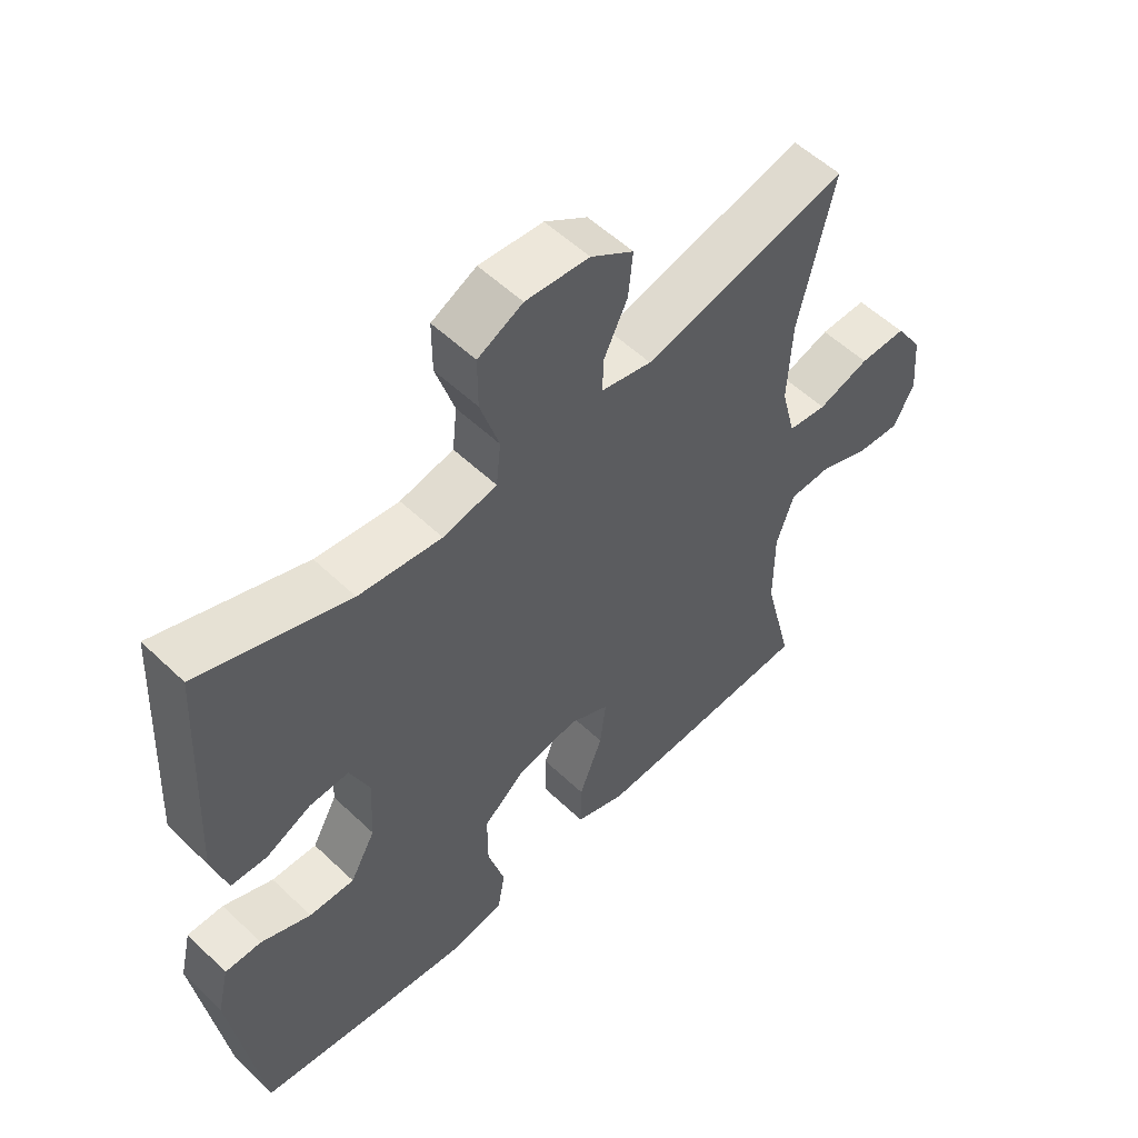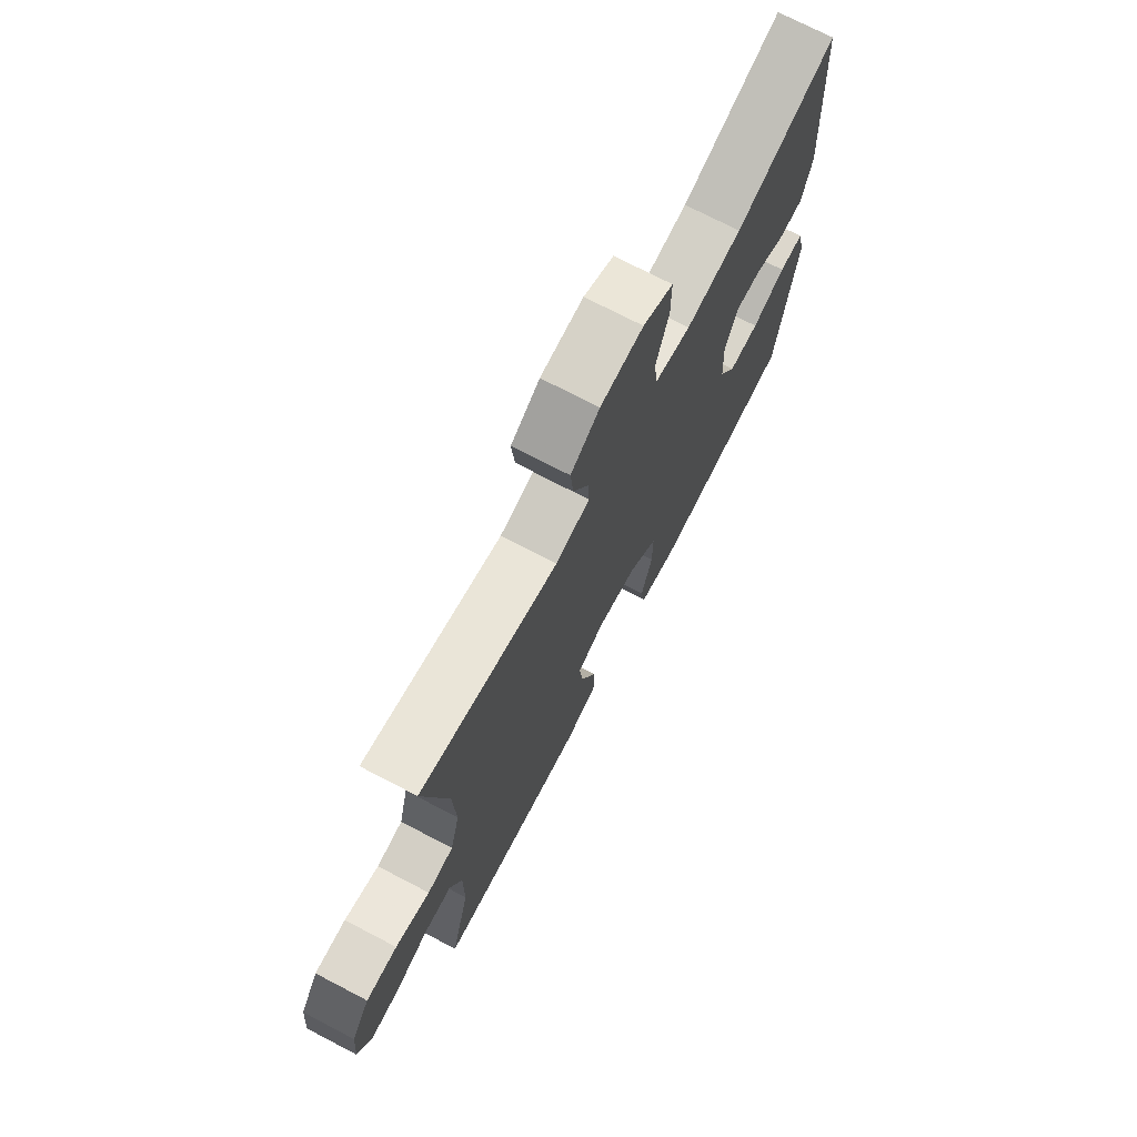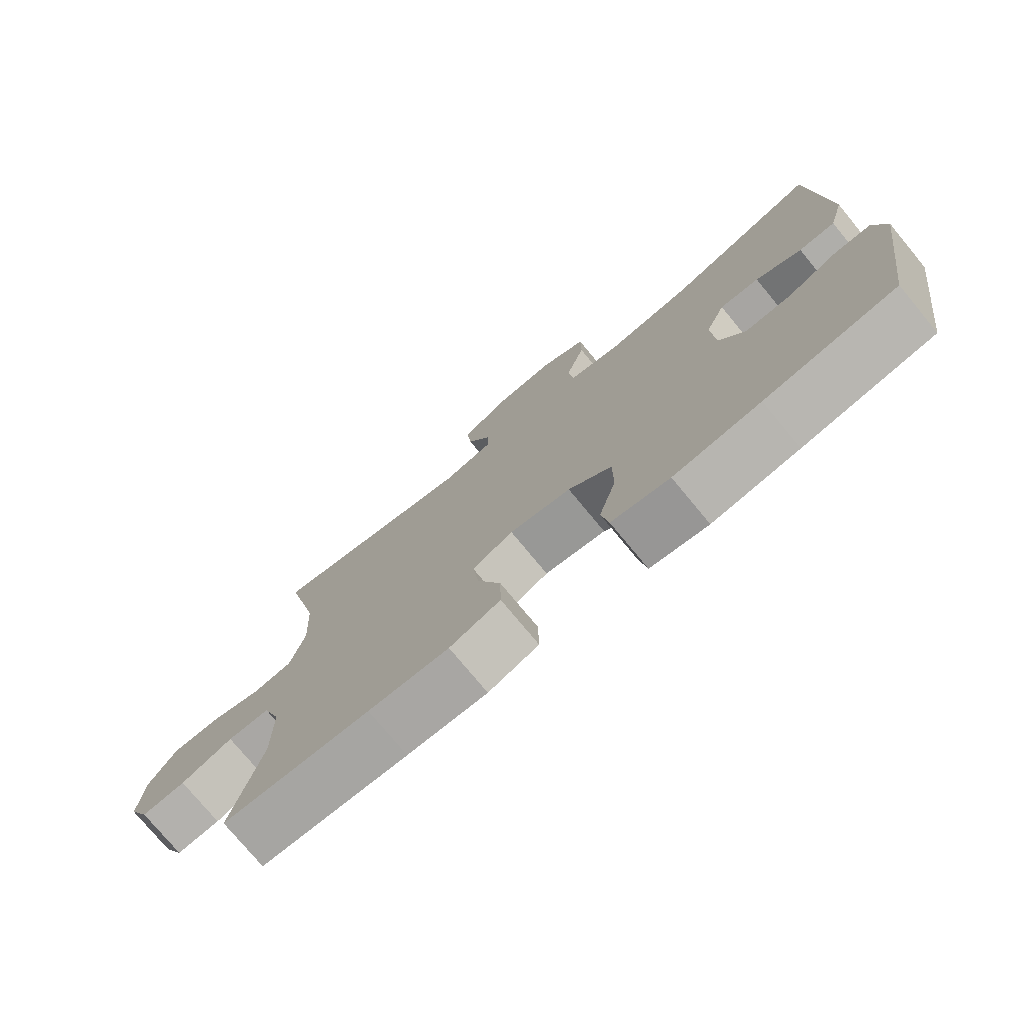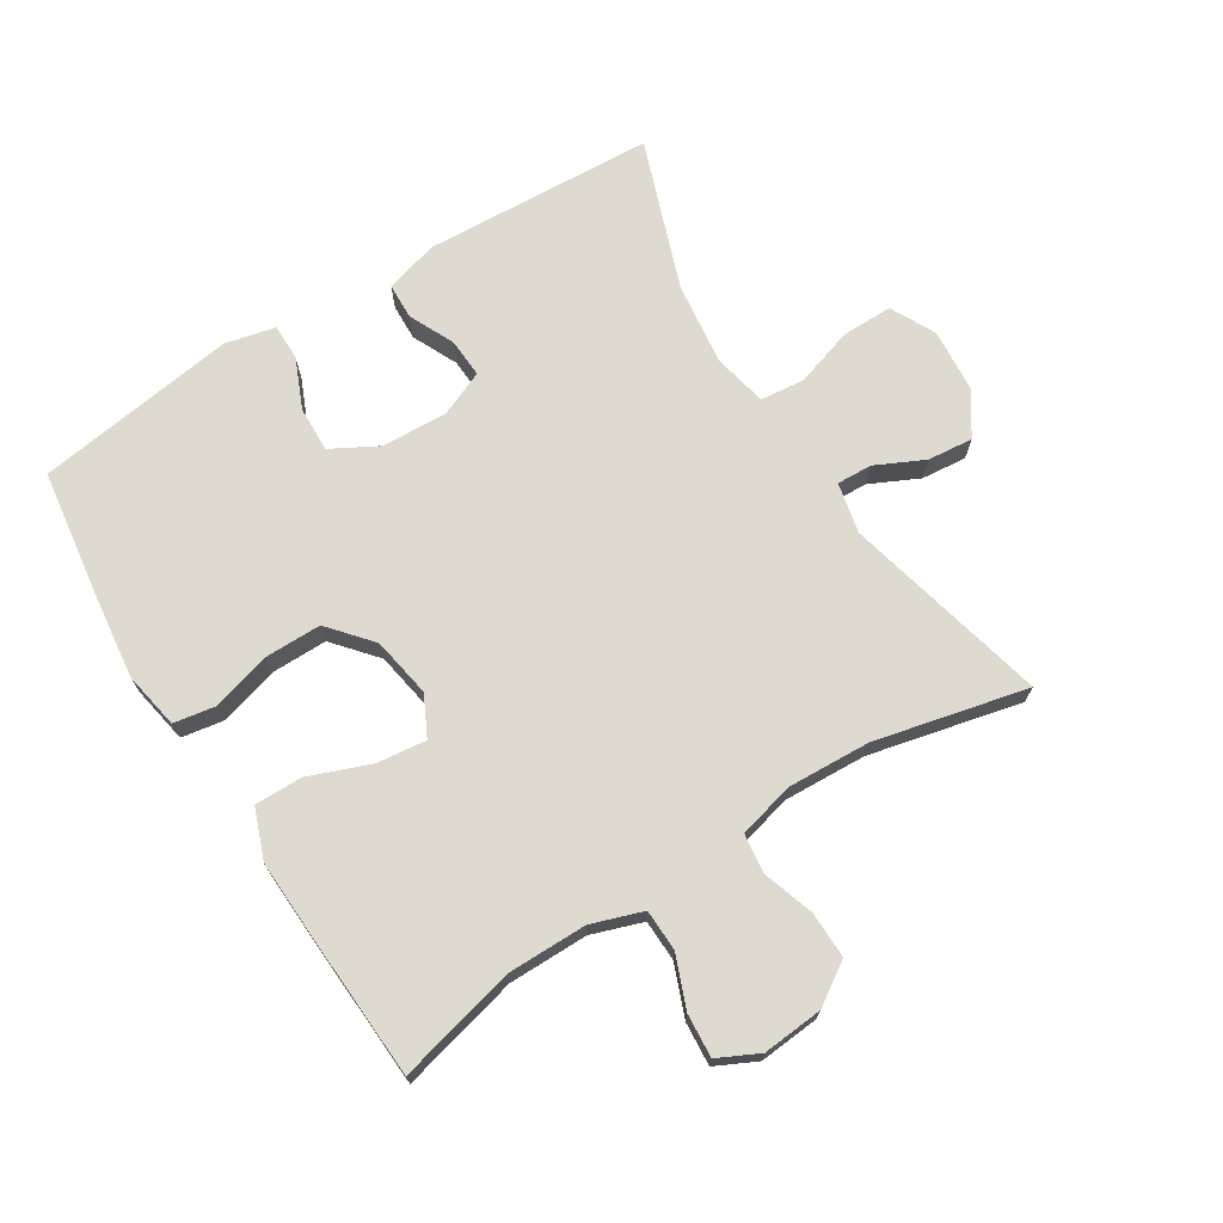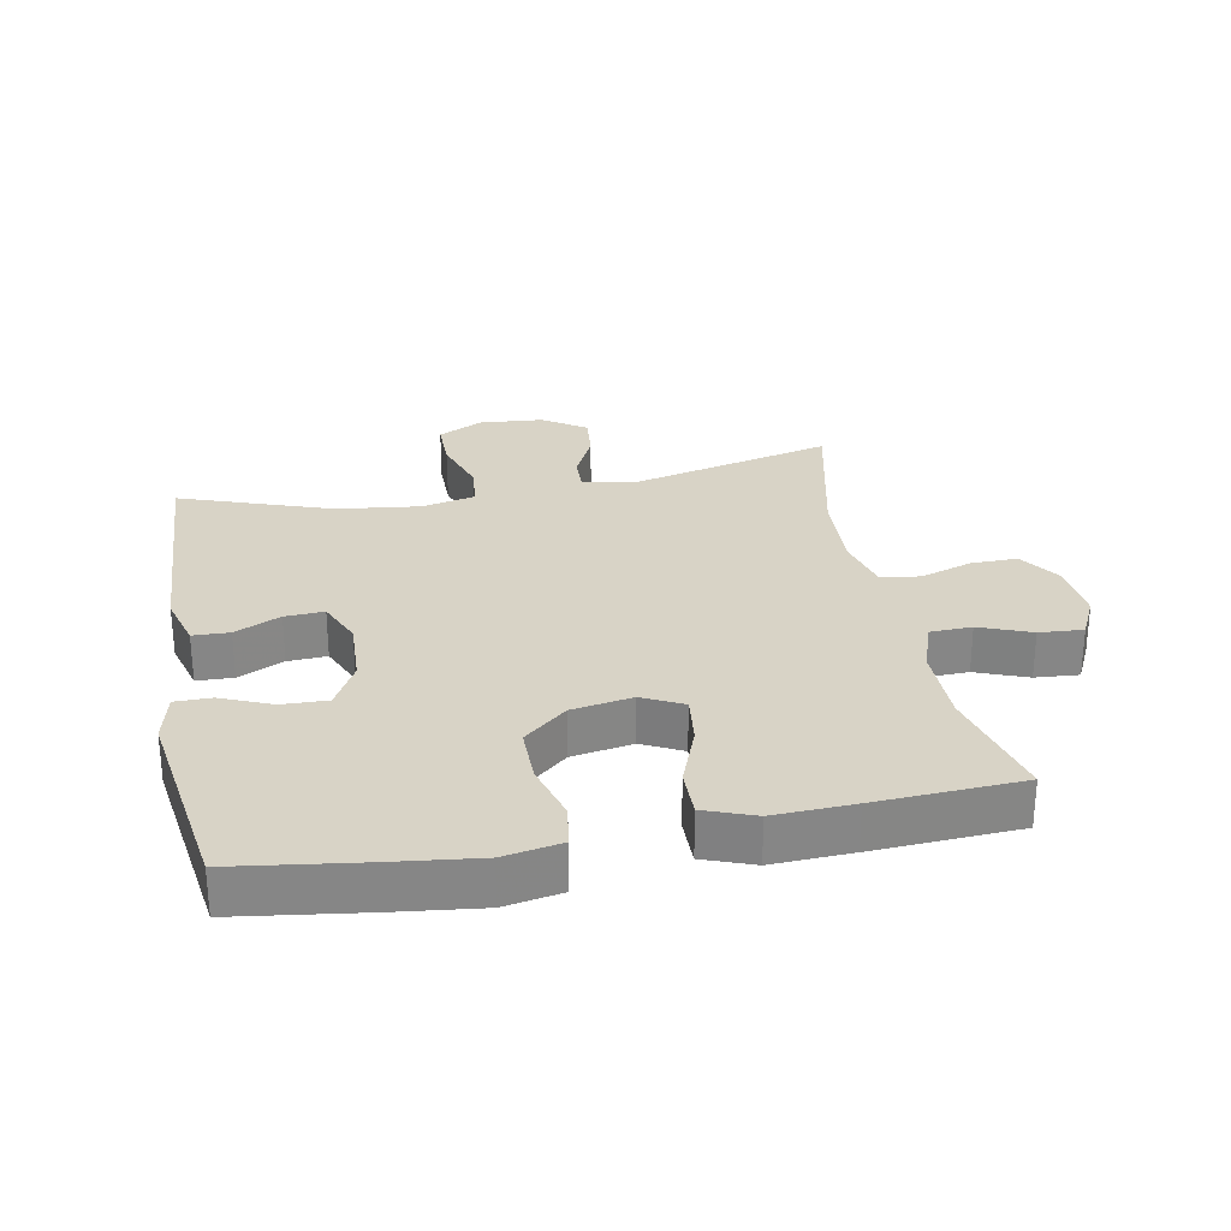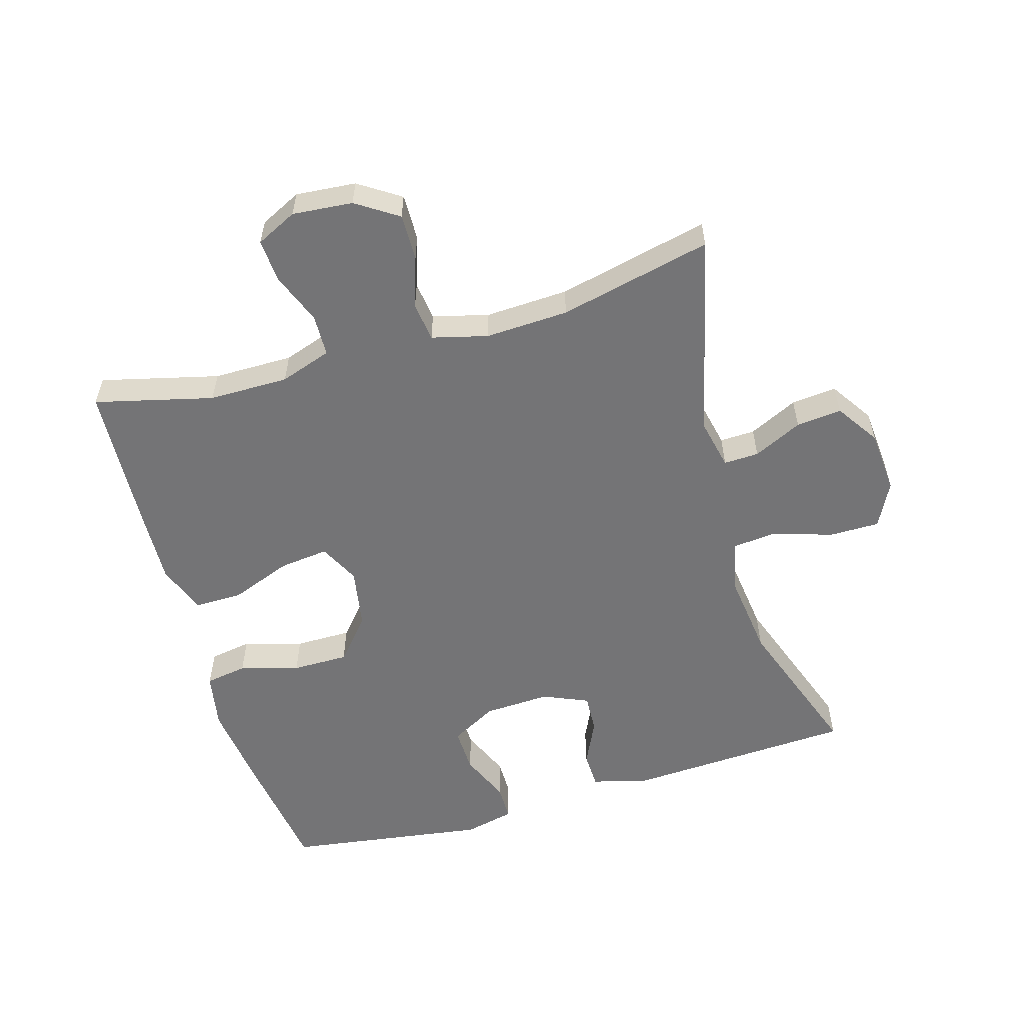
<metadata>
{"format":"obj","ext":"obj","renderer":"f3d","projection":"perspective","resolution":1024,"background":"white","views":[{"elev":54.9,"azim":135.1,"up":"+Z"},{"elev":73.0,"azim":-62.5,"up":"+Z"},{"elev":-76.1,"azim":39.6,"up":"+Z"},{"elev":70.9,"azim":-122.1,"up":"+Y"},{"elev":28.2,"azim":169.1,"up":"+Y"},{"elev":-56.3,"azim":-73.8,"up":"+Y"}]}
</metadata>
<code>
v -0.5 0.07 0.5
v -0.185 0.07 0.424
v -0.107 0.07 0.441
v -0.109 0.07 0.495
v -0.145 0.07 0.57
v -0.152 0.07 0.64
v -0.086 0.07 0.684
v 0.012 0.07 0.692
v 0.081 0.07 0.657
v 0.081 0.07 0.579
v 0.052 0.07 0.488
v 0.059 0.07 0.42
v 0.142 0.07 0.402
v 0.27 0.07 0.418
v 0.5 0.07 0.5
v 0.519 0.07 0.145
v 0.496 0.07 0.062
v 0.44 0.07 0.06
v 0.37 0.07 0.093
v 0.31 0.07 0.096
v 0.28 0.07 0.026
v 0.285 0.07 -0.076
v 0.324 0.07 -0.147
v 0.394 0.07 -0.145
v 0.471 0.07 -0.112
v 0.527 0.07 -0.112
v 0.545 0.07 -0.189
v 0.5 0.07 -0.5
v 0.302 0.07 -0.528
v 0.171 0.07 -0.544
v 0.083 0.07 -0.528
v 0.072 0.07 -0.463
v 0.098 0.07 -0.372
v 0.098 0.07 -0.285
v 0.032 0.07 -0.229
v -0.061 0.07 -0.213
v -0.123 0.07 -0.244
v -0.114 0.07 -0.32
v -0.078 0.07 -0.414
v -0.077 0.07 -0.488
v -0.154 0.07 -0.517
v -0.276 0.07 -0.512
v -0.5 0.07 -0.5
v -0.455 0.07 -0.318
v -0.455 0.07 -0.195
v -0.482 0.07 -0.116
v -0.546 0.07 -0.114
v -0.625 0.07 -0.145
v -0.692 0.07 -0.15
v -0.723 0.07 -0.087
v -0.715 0.07 0.006
v -0.673 0.07 0.07
v -0.601 0.07 0.069
v -0.522 0.07 0.043
v -0.462 0.07 0.051
v -0.44 0.07 0.137
v -0.446 0.07 0.265
v -0.5 0 0.5
v -0.185 0 0.424
v -0.107 0 0.441
v -0.109 0 0.495
v -0.145 0 0.57
v -0.152 0 0.64
v -0.086 0 0.684
v 0.012 0 0.692
v 0.081 0 0.657
v 0.081 0 0.579
v 0.052 0 0.488
v 0.059 0 0.42
v 0.142 0 0.402
v 0.27 0 0.418
v 0.5 0 0.5
v 0.519 0 0.145
v 0.496 0 0.062
v 0.44 0 0.06
v 0.37 0 0.093
v 0.31 0 0.096
v 0.28 0 0.026
v 0.285 0 -0.076
v 0.324 0 -0.147
v 0.394 0 -0.145
v 0.471 0 -0.112
v 0.527 0 -0.112
v 0.545 0 -0.189
v 0.5 0 -0.5
v 0.302 0 -0.528
v 0.171 0 -0.544
v 0.083 0 -0.528
v 0.072 0 -0.463
v 0.098 0 -0.372
v 0.098 0 -0.285
v 0.032 0 -0.229
v -0.061 0 -0.213
v -0.123 0 -0.244
v -0.114 0 -0.32
v -0.078 0 -0.414
v -0.077 0 -0.488
v -0.154 0 -0.517
v -0.276 0 -0.512
v -0.5 0 -0.5
v -0.455 0 -0.318
v -0.455 0 -0.195
v -0.482 0 -0.116
v -0.546 0 -0.114
v -0.625 0 -0.145
v -0.692 0 -0.15
v -0.723 0 -0.087
v -0.715 0 0.006
v -0.673 0 0.07
v -0.601 0 0.069
v -0.522 0 0.043
v -0.462 0 0.051
v -0.44 0 0.137
v -0.446 0 0.265
f 52 53 54
f 51 52 54
f 50 51 54
f 49 50 54
f 48 49 54
f 47 48 54
f 46 47 54 55
f 45 46 55 56
f 42 43 44
f 41 42 44
f 40 41 44
f 39 40 44
f 38 39 44
f 44 45 56
f 38 44 56
f 37 38 56
f 31 32 33
f 30 31 33
f 29 30 33
f 28 29 33
f 27 28 33
f 26 27 33
f 25 26 33
f 24 25 33
f 23 24 33 34
f 22 23 34 35
f 17 18 19
f 16 17 19
f 15 16 19
f 14 15 19
f 13 14 19 20
f 12 13 20 21
f 9 10 11
f 8 9 11
f 7 8 11
f 6 7 11
f 5 6 11
f 4 5 11
f 3 4 11 12
f 22 35 36
f 21 22 36
f 12 21 36
f 3 12 36
f 2 3 36
f 2 36 37
f 1 2 37
f 57 1 37
f 37 56 57
f 111 110 109
f 111 109 108
f 111 108 107
f 111 107 106
f 111 106 105
f 111 105 104
f 112 111 104 103
f 113 112 103 102
f 101 100 99
f 101 99 98
f 101 98 97
f 101 97 96
f 101 96 95
f 113 102 101
f 113 101 95
f 113 95 94
f 90 89 88
f 90 88 87
f 90 87 86
f 90 86 85
f 90 85 84
f 90 84 83
f 90 83 82
f 90 82 81
f 91 90 81 80
f 92 91 80 79
f 76 75 74
f 76 74 73
f 76 73 72
f 76 72 71
f 77 76 71 70
f 78 77 70 69
f 68 67 66
f 68 66 65
f 68 65 64
f 68 64 63
f 68 63 62
f 68 62 61
f 69 68 61 60
f 93 92 79
f 93 79 78
f 93 78 69
f 93 69 60
f 93 60 59
f 94 93 59
f 94 59 58
f 94 58 114
f 114 113 94
f 1 58 59 2
f 2 59 60 3
f 3 60 61 4
f 4 61 62 5
f 5 62 63 6
f 6 63 64 7
f 7 64 65 8
f 8 65 66 9
f 9 66 67 10
f 10 67 68 11
f 11 68 69 12
f 12 69 70 13
f 13 70 71 14
f 14 71 72 15
f 15 72 73 16
f 16 73 74 17
f 17 74 75 18
f 18 75 76 19
f 19 76 77 20
f 20 77 78 21
f 21 78 79 22
f 22 79 80 23
f 23 80 81 24
f 24 81 82 25
f 25 82 83 26
f 26 83 84 27
f 27 84 85 28
f 28 85 86 29
f 29 86 87 30
f 30 87 88 31
f 31 88 89 32
f 32 89 90 33
f 33 90 91 34
f 34 91 92 35
f 35 92 93 36
f 36 93 94 37
f 37 94 95 38
f 38 95 96 39
f 39 96 97 40
f 40 97 98 41
f 41 98 99 42
f 42 99 100 43
f 43 100 101 44
f 44 101 102 45
f 45 102 103 46
f 46 103 104 47
f 47 104 105 48
f 48 105 106 49
f 49 106 107 50
f 50 107 108 51
f 51 108 109 52
f 52 109 110 53
f 53 110 111 54
f 54 111 112 55
f 55 112 113 56
f 56 113 114 57
f 57 114 58 1

</code>
